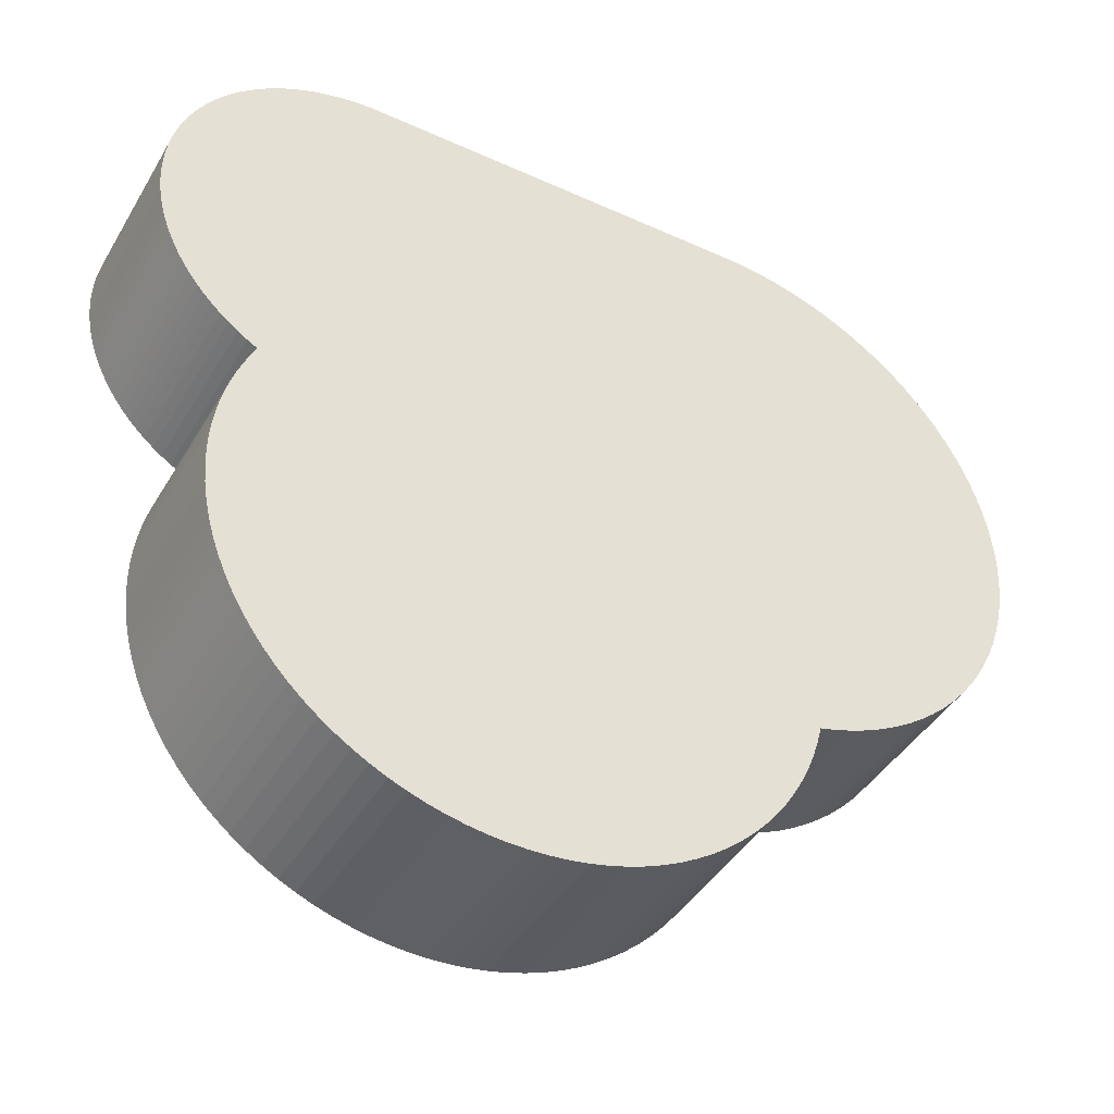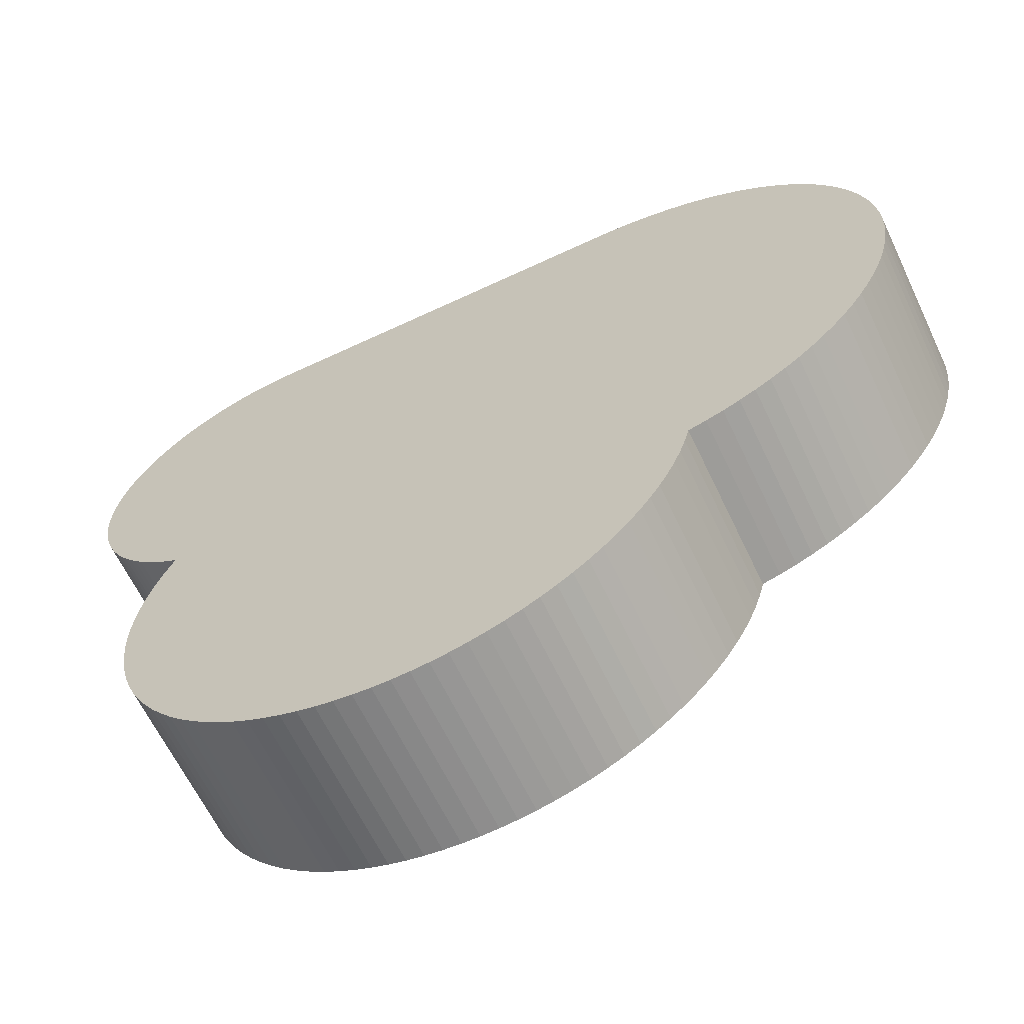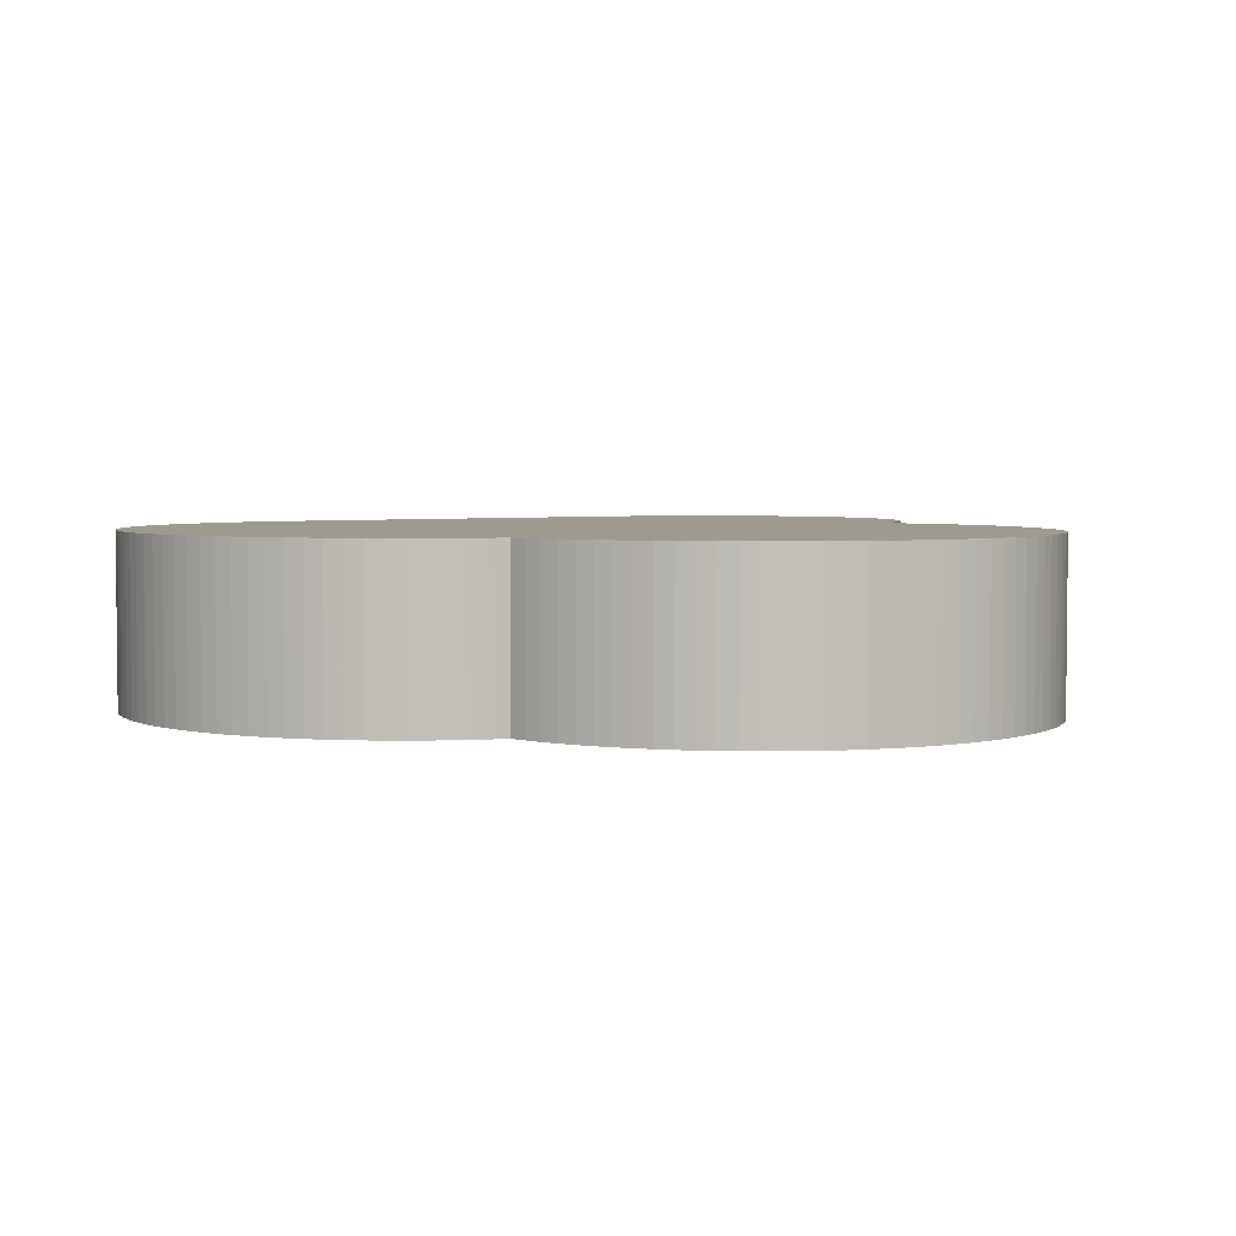
<metadata>
{"format":"obj","ext":"obj","renderer":"f3d","projection":"perspective","resolution":1024,"background":"white","views":[{"elev":-42.4,"azim":-28.5,"up":"+Z"},{"elev":-63.5,"azim":25.4,"up":"+Z"},{"elev":3.8,"azim":148.8,"up":"+Y"}]}
</metadata>
<code>
o Curve
v 0.5727 0.175 -0.45
v 0.5632 0.175 -0.4856
v 0.5517 0.175 -0.5203
v 0.5381 0.175 -0.5542
v 0.5226 0.175 -0.5871
v 0.5051 0.175 -0.619
v 0.4858 0.175 -0.6497
v 0.4646 0.175 -0.6792
v 0.4417 0.175 -0.7074
v 0.417 0.175 -0.7342
v 0.3908 0.175 -0.7595
v 0.3629 0.175 -0.7833
v 0.3335 0.175 -0.8054
v 0.3028 0.175 -0.8257
v 0.2711 0.175 -0.844
v 0.2384 0.175 -0.8603
v 0.2049 0.175 -0.8745
v 0.1707 0.175 -0.8867
v 0.1358 0.175 -0.8967
v 0.1004 0.175 -0.9047
v 0.06448 0.175 -0.9105
v 0.02826 0.175 -0.9141
v -0.008207 0.175 -0.9156
v -0.04483 0.175 -0.9148
v -0.08151 0.175 -0.9118
v -0.1179 0.175 -0.9065
v -0.1538 0.175 -0.8991
v -0.189 0.175 -0.8895
v -0.2235 0.175 -0.8779
v -0.2572 0.175 -0.8642
v -0.2899 0.175 -0.8485
v -0.3217 0.175 -0.8309
v -0.3523 0.175 -0.8114
v -0.3818 0.175 -0.7901
v -0.41 0.175 -0.7669
v -0.4368 0.175 -0.742
v -0.4622 0.175 -0.7153
v -0.4859 0.175 -0.6872
v -0.5078 0.175 -0.6578
v -0.5277 0.175 -0.6272
v -0.5457 0.175 -0.5956
v -0.5618 0.175 -0.563
v -0.5758 0.175 -0.5295
v -0.5878 0.175 -0.4953
v -0.5977 0.175 -0.4603
v -0.6055 0.175 -0.4248
v -0.6112 0.175 -0.3887
v -0.6146 0.175 -0.3522
v -0.6159 0.175 -0.3155
v -0.6154 0.175 -0.2914
v -0.614 0.175 -0.2675
v -0.6116 0.175 -0.2437
v -0.6082 0.175 -0.22
v -0.6039 0.175 -0.1965
v -0.5987 0.175 -0.1732
v -0.5926 0.175 -0.1502
v -0.5855 0.175 -0.1274
v -0.5775 0.175 -0.1048
v -0.5686 0.175 -0.08262
v -0.5588 0.175 -0.06075
v -0.5481 0.175 -0.03924
v -0.5681 0.175 -0.02783
v -0.5873 0.175 -0.01538
v -0.6057 0.175 -0.001933
v -0.6233 0.175 0.01248
v -0.6401 0.175 0.02782
v -0.656 0.175 0.04405
v -0.671 0.175 0.06112
v -0.685 0.175 0.07901
v -0.698 0.175 0.09766
v -0.7101 0.175 0.1171
v -0.721 0.175 0.1371
v -0.7309 0.175 0.1579
v -0.7396 0.175 0.1791
v -0.7471 0.175 0.2008
v -0.7533 0.175 0.2227
v -0.7583 0.175 0.2449
v -0.7621 0.175 0.2673
v -0.7647 0.175 0.2899
v -0.766 0.175 0.3126
v -0.766 0.175 0.3353
v -0.7648 0.175 0.358
v -0.7624 0.175 0.3807
v -0.7586 0.175 0.4033
v -0.7536 0.175 0.4257
v -0.7474 0.175 0.4478
v -0.74 0.175 0.4695
v -0.7314 0.175 0.4906
v -0.7217 0.175 0.5112
v -0.7109 0.175 0.5312
v -0.699 0.175 0.5506
v -0.6861 0.175 0.5692
v -0.6722 0.175 0.5872
v -0.6572 0.175 0.6044
v -0.6413 0.175 0.6207
v -0.6245 0.175 0.6362
v -0.6068 0.175 0.6508
v -0.5883 0.175 0.6644
v -0.5691 0.175 0.6769
v -0.5493 0.175 0.6883
v -0.529 0.175 0.6986
v -0.5082 0.175 0.7077
v -0.4869 0.175 0.7157
v -0.4652 0.175 0.7224
v -0.4432 0.175 0.728
v -0.4208 0.175 0.7324
v -0.3982 0.175 0.7355
v -0.3754 0.175 0.7374
v -0.3524 0.175 0.738
v -0.3369 0.175 0.738
v -0.229 0.175 0.738
v -0.1476 0.175 0.738
v -0.05519 0.175 0.738
v 0.04267 0.175 0.738
v 0.2329 0.175 0.738
v 0.3143 0.175 0.738
v 0.3793 0.175 0.738
v 0.4222 0.175 0.738
v 0.4378 0.175 0.738
v 0.4745 0.175 0.7367
v 0.5109 0.175 0.7332
v 0.5469 0.175 0.7275
v 0.5824 0.175 0.7196
v 0.6173 0.175 0.7097
v 0.6516 0.175 0.6977
v 0.685 0.175 0.6836
v 0.7175 0.175 0.6676
v 0.7491 0.175 0.6496
v 0.7796 0.175 0.6296
v 0.809 0.175 0.6078
v 0.8371 0.175 0.5841
v 0.8637 0.175 0.5587
v 0.8885 0.175 0.5319
v 0.9117 0.175 0.5038
v 0.933 0.175 0.4743
v 0.9525 0.175 0.4437
v 0.9701 0.175 0.412
v 0.9857 0.175 0.3793
v 0.9994 0.175 0.3457
v 1.011 0.175 0.3113
v 1.021 0.175 0.2761
v 1.028 0.175 0.2403
v 1.033 0.175 0.2039
v 1.036 0.175 0.1673
v 1.037 0.175 0.1307
v 1.036 0.175 0.09429
v 1.032 0.175 0.05813
v 1.026 0.175 0.02231
v 1.018 0.175 -0.01307
v 1.008 0.175 -0.04791
v 0.9962 0.175 -0.0821
v 0.982 0.175 -0.1156
v 0.9658 0.175 -0.1482
v 0.9475 0.175 -0.1799
v 0.9273 0.175 -0.2106
v 0.9052 0.175 -0.24
v 0.8815 0.175 -0.2678
v 0.8562 0.175 -0.2941
v 0.8295 0.175 -0.3187
v 0.8014 0.175 -0.3417
v 0.772 0.175 -0.3628
v 0.7413 0.175 -0.3822
v 0.7095 0.175 -0.3997
v 0.6767 0.175 -0.4153
v 0.6429 0.175 -0.4289
v 0.6082 0.175 -0.4405
v 0.5727 -0.175 -0.45
v 0.5632 -0.175 -0.4856
v 0.5517 -0.175 -0.5203
v 0.5381 -0.175 -0.5542
v 0.5226 -0.175 -0.5871
v 0.5051 -0.175 -0.619
v 0.4858 -0.175 -0.6497
v 0.4646 -0.175 -0.6792
v 0.4417 -0.175 -0.7074
v 0.417 -0.175 -0.7342
v 0.3908 -0.175 -0.7595
v 0.3629 -0.175 -0.7833
v 0.3335 -0.175 -0.8054
v 0.3028 -0.175 -0.8257
v 0.2711 -0.175 -0.844
v 0.2384 -0.175 -0.8603
v 0.2049 -0.175 -0.8745
v 0.1707 -0.175 -0.8867
v 0.1358 -0.175 -0.8967
v 0.1004 -0.175 -0.9047
v 0.06448 -0.175 -0.9105
v 0.02826 -0.175 -0.9141
v -0.008207 -0.175 -0.9156
v -0.04483 -0.175 -0.9148
v -0.08151 -0.175 -0.9118
v -0.1179 -0.175 -0.9065
v -0.1538 -0.175 -0.8991
v -0.189 -0.175 -0.8895
v -0.2235 -0.175 -0.8779
v -0.2572 -0.175 -0.8642
v -0.2899 -0.175 -0.8485
v -0.3217 -0.175 -0.8309
v -0.3523 -0.175 -0.8114
v -0.3818 -0.175 -0.7901
v -0.41 -0.175 -0.7669
v -0.4368 -0.175 -0.742
v -0.4622 -0.175 -0.7153
v -0.4859 -0.175 -0.6872
v -0.5078 -0.175 -0.6578
v -0.5277 -0.175 -0.6272
v -0.5457 -0.175 -0.5956
v -0.5618 -0.175 -0.563
v -0.5758 -0.175 -0.5295
v -0.5878 -0.175 -0.4953
v -0.5977 -0.175 -0.4603
v -0.6055 -0.175 -0.4248
v -0.6112 -0.175 -0.3887
v -0.6146 -0.175 -0.3522
v -0.6159 -0.175 -0.3155
v -0.6154 -0.175 -0.2914
v -0.614 -0.175 -0.2675
v -0.6116 -0.175 -0.2437
v -0.6082 -0.175 -0.22
v -0.6039 -0.175 -0.1965
v -0.5987 -0.175 -0.1732
v -0.5926 -0.175 -0.1502
v -0.5855 -0.175 -0.1274
v -0.5775 -0.175 -0.1048
v -0.5686 -0.175 -0.08262
v -0.5588 -0.175 -0.06075
v -0.5481 -0.175 -0.03924
v -0.5681 -0.175 -0.02783
v -0.5873 -0.175 -0.01538
v -0.6057 -0.175 -0.001933
v -0.6233 -0.175 0.01248
v -0.6401 -0.175 0.02782
v -0.656 -0.175 0.04405
v -0.671 -0.175 0.06112
v -0.685 -0.175 0.07901
v -0.698 -0.175 0.09766
v -0.7101 -0.175 0.1171
v -0.721 -0.175 0.1371
v -0.7309 -0.175 0.1579
v -0.7396 -0.175 0.1791
v -0.7471 -0.175 0.2008
v -0.7533 -0.175 0.2227
v -0.7583 -0.175 0.2449
v -0.7621 -0.175 0.2673
v -0.7647 -0.175 0.2899
v -0.766 -0.175 0.3126
v -0.766 -0.175 0.3353
v -0.7648 -0.175 0.358
v -0.7624 -0.175 0.3807
v -0.7586 -0.175 0.4033
v -0.7536 -0.175 0.4257
v -0.7474 -0.175 0.4478
v -0.74 -0.175 0.4695
v -0.7314 -0.175 0.4906
v -0.7217 -0.175 0.5112
v -0.7109 -0.175 0.5312
v -0.699 -0.175 0.5506
v -0.6861 -0.175 0.5692
v -0.6722 -0.175 0.5872
v -0.6572 -0.175 0.6044
v -0.6413 -0.175 0.6207
v -0.6245 -0.175 0.6362
v -0.6068 -0.175 0.6508
v -0.5883 -0.175 0.6644
v -0.5691 -0.175 0.6769
v -0.5493 -0.175 0.6883
v -0.529 -0.175 0.6986
v -0.5082 -0.175 0.7077
v -0.4869 -0.175 0.7157
v -0.4652 -0.175 0.7224
v -0.4432 -0.175 0.728
v -0.4208 -0.175 0.7324
v -0.3982 -0.175 0.7355
v -0.3754 -0.175 0.7374
v -0.3524 -0.175 0.738
v -0.3369 -0.175 0.738
v -0.229 -0.175 0.738
v -0.1476 -0.175 0.738
v -0.05519 -0.175 0.738
v 0.04267 -0.175 0.738
v 0.2329 -0.175 0.738
v 0.3143 -0.175 0.738
v 0.3793 -0.175 0.738
v 0.4222 -0.175 0.738
v 0.4378 -0.175 0.738
v 0.4745 -0.175 0.7367
v 0.5109 -0.175 0.7332
v 0.5469 -0.175 0.7275
v 0.5824 -0.175 0.7196
v 0.6173 -0.175 0.7097
v 0.6516 -0.175 0.6977
v 0.685 -0.175 0.6836
v 0.7175 -0.175 0.6676
v 0.7491 -0.175 0.6496
v 0.7796 -0.175 0.6296
v 0.809 -0.175 0.6078
v 0.8371 -0.175 0.5841
v 0.8637 -0.175 0.5587
v 0.8885 -0.175 0.5319
v 0.9117 -0.175 0.5038
v 0.933 -0.175 0.4743
v 0.9525 -0.175 0.4437
v 0.9701 -0.175 0.412
v 0.9857 -0.175 0.3793
v 0.9994 -0.175 0.3457
v 1.011 -0.175 0.3113
v 1.021 -0.175 0.2761
v 1.028 -0.175 0.2403
v 1.033 -0.175 0.2039
v 1.036 -0.175 0.1673
v 1.037 -0.175 0.1307
v 1.036 -0.175 0.09429
v 1.032 -0.175 0.05813
v 1.026 -0.175 0.02231
v 1.018 -0.175 -0.01307
v 1.008 -0.175 -0.04791
v 0.9962 -0.175 -0.0821
v 0.982 -0.175 -0.1156
v 0.9658 -0.175 -0.1482
v 0.9475 -0.175 -0.1799
v 0.9273 -0.175 -0.2106
v 0.9052 -0.175 -0.24
v 0.8815 -0.175 -0.2678
v 0.8562 -0.175 -0.2941
v 0.8295 -0.175 -0.3187
v 0.8014 -0.175 -0.3417
v 0.772 -0.175 -0.3628
v 0.7413 -0.175 -0.3822
v 0.7095 -0.175 -0.3997
v 0.6767 -0.175 -0.4153
v 0.6429 -0.175 -0.4289
v 0.6082 -0.175 -0.4405
f 24 22 23
f 25 22 24
f 25 21 22
f 26 21 25
f 26 20 21
f 27 20 26
f 27 19 20
f 28 19 27
f 28 18 19
f 29 18 28
f 29 17 18
f 30 17 29
f 30 16 17
f 31 16 30
f 31 15 16
f 32 15 31
f 32 14 15
f 33 14 32
f 33 13 14
f 34 13 33
f 34 12 13
f 35 12 34
f 35 11 12
f 36 11 35
f 36 10 11
f 37 10 36
f 37 9 10
f 38 9 37
f 38 8 9
f 39 8 38
f 39 7 8
f 40 7 39
f 40 6 7
f 41 6 40
f 41 5 6
f 42 5 41
f 42 4 5
f 43 4 42
f 43 3 4
f 44 3 43
f 44 2 3
f 45 2 44
f 45 1 2
f 46 1 45
f 46 166 1
f 46 165 166
f 46 164 165
f 47 164 46
f 47 163 164
f 47 162 163
f 48 162 47
f 48 161 162
f 48 160 161
f 49 160 48
f 49 159 160
f 49 158 159
f 50 158 49
f 50 157 158
f 51 157 50
f 51 156 157
f 52 156 51
f 53 156 52
f 53 155 156
f 54 155 53
f 54 154 155
f 55 154 54
f 55 153 154
f 56 153 55
f 57 153 56
f 57 152 153
f 58 152 57
f 58 151 152
f 59 151 58
f 60 151 59
f 60 150 151
f 61 150 60
f 61 149 150
f 62 149 61
f 63 149 62
f 64 149 63
f 64 148 149
f 65 148 64
f 66 148 65
f 66 147 148
f 67 147 66
f 68 147 67
f 68 146 147
f 69 146 68
f 70 146 69
f 70 145 146
f 71 145 70
f 72 145 71
f 72 144 145
f 73 144 72
f 74 144 73
f 74 143 144
f 75 143 74
f 76 143 75
f 76 142 143
f 77 142 76
f 77 141 142
f 78 141 77
f 79 141 78
f 79 140 141
f 80 140 79
f 80 139 140
f 81 139 80
f 82 139 81
f 82 138 139
f 83 138 82
f 83 137 138
f 84 137 83
f 85 137 84
f 85 136 137
f 86 136 85
f 86 135 136
f 87 135 86
f 88 135 87
f 88 134 135
f 89 134 88
f 89 133 134
f 90 133 89
f 91 133 90
f 91 132 133
f 92 132 91
f 92 131 132
f 93 131 92
f 93 130 131
f 94 130 93
f 95 130 94
f 95 129 130
f 96 129 95
f 96 128 129
f 97 128 96
f 97 127 128
f 98 127 97
f 99 127 98
f 99 126 127
f 100 126 99
f 100 125 126
f 101 125 100
f 101 124 125
f 102 124 101
f 103 124 102
f 103 123 124
f 104 123 103
f 104 122 123
f 105 122 104
f 105 121 122
f 106 121 105
f 107 121 106
f 107 120 121
f 108 120 107
f 108 119 120
f 109 119 108
f 110 119 109
f 277 111 110 276
f 115 114 280 281
f 112 119 111
f 113 119 112
f 114 119 113
f 116 119 115
f 117 119 116
f 118 119 117
f 190 189 188
f 191 190 188
f 191 188 187
f 192 191 187
f 192 187 186
f 193 192 186
f 193 186 185
f 194 193 185
f 194 185 184
f 195 194 184
f 195 184 183
f 196 195 183
f 196 183 182
f 197 196 182
f 197 182 181
f 198 197 181
f 198 181 180
f 199 198 180
f 199 180 179
f 200 199 179
f 200 179 178
f 201 200 178
f 201 178 177
f 202 201 177
f 202 177 176
f 203 202 176
f 203 176 175
f 204 203 175
f 204 175 174
f 205 204 174
f 205 174 173
f 206 205 173
f 206 173 172
f 207 206 172
f 207 172 171
f 208 207 171
f 208 171 170
f 209 208 170
f 209 170 169
f 210 209 169
f 210 169 168
f 211 210 168
f 211 168 167
f 212 211 167
f 212 167 332
f 212 332 331
f 212 331 330
f 213 212 330
f 213 330 329
f 213 329 328
f 214 213 328
f 214 328 327
f 214 327 326
f 215 214 326
f 215 326 325
f 215 325 324
f 216 215 324
f 216 324 323
f 217 216 323
f 217 323 322
f 218 217 322
f 219 218 322
f 219 322 321
f 220 219 321
f 220 321 320
f 221 220 320
f 221 320 319
f 222 221 319
f 223 222 319
f 223 319 318
f 224 223 318
f 224 318 317
f 225 224 317
f 226 225 317
f 226 317 316
f 227 226 316
f 227 316 315
f 228 227 315
f 229 228 315
f 230 229 315
f 230 315 314
f 231 230 314
f 232 231 314
f 232 314 313
f 233 232 313
f 234 233 313
f 234 313 312
f 235 234 312
f 236 235 312
f 236 312 311
f 237 236 311
f 238 237 311
f 238 311 310
f 239 238 310
f 240 239 310
f 240 310 309
f 241 240 309
f 242 241 309
f 242 309 308
f 243 242 308
f 243 308 307
f 244 243 307
f 245 244 307
f 245 307 306
f 246 245 306
f 246 306 305
f 247 246 305
f 248 247 305
f 248 305 304
f 249 248 304
f 249 304 303
f 250 249 303
f 251 250 303
f 251 303 302
f 252 251 302
f 252 302 301
f 253 252 301
f 254 253 301
f 254 301 300
f 255 254 300
f 255 300 299
f 256 255 299
f 257 256 299
f 257 299 298
f 258 257 298
f 258 298 297
f 259 258 297
f 259 297 296
f 260 259 296
f 261 260 296
f 261 296 295
f 262 261 295
f 262 295 294
f 263 262 294
f 263 294 293
f 264 263 293
f 265 264 293
f 265 293 292
f 266 265 292
f 266 292 291
f 267 266 291
f 267 291 290
f 268 267 290
f 269 268 290
f 269 290 289
f 270 269 289
f 270 289 288
f 271 270 288
f 271 288 287
f 272 271 287
f 273 272 287
f 273 287 286
f 274 273 286
f 274 286 285
f 275 274 285
f 276 275 285
f 278 277 285
f 279 278 285
f 280 279 285
f 282 281 285
f 283 282 285
f 284 283 285
f 2 1 167 168
f 6 5 171 172
f 10 9 175 176
f 14 13 179 180
f 18 17 183 184
f 22 21 187 188
f 26 25 191 192
f 30 29 195 196
f 34 33 199 200
f 38 37 203 204
f 42 41 207 208
f 160 159 325 326
f 46 45 211 212
f 50 49 215 216
f 141 140 306 307
f 54 53 219 220
f 58 57 223 224
f 62 61 227 228
f 66 65 231 232
f 70 69 235 236
f 74 73 239 240
f 78 77 243 244
f 82 81 247 248
f 86 85 251 252
f 90 89 255 256
f 94 93 259 260
f 98 97 263 264
f 102 101 267 268
f 145 144 310 311
f 106 105 271 272
f 110 109 275 276
f 126 125 291 292
f 113 112 278 279
f 116 115 281 282
f 120 119 285 286
f 132 131 297 298
f 140 139 305 306
f 149 148 314 315
f 130 129 295 296
f 164 163 329 330
f 1 166 332 167
f 128 127 293 294
f 3 2 168 169
f 157 156 322 323
f 7 6 172 173
f 11 10 176 177
f 138 137 303 304
f 15 14 180 181
f 19 18 184 185
f 119 118 284 285
f 23 22 188 189
f 27 26 192 193
f 35 34 200 201
f 39 38 204 205
f 43 42 208 209
f 47 46 212 213
f 51 50 216 217
f 55 54 220 221
f 59 58 224 225
f 63 62 228 229
f 67 66 232 233
f 71 70 236 237
f 123 122 288 289
f 75 74 240 241
f 79 78 244 245
f 83 82 248 249
f 87 86 252 253
f 91 90 256 257
f 95 94 260 261
f 99 98 264 265
f 103 102 268 269
f 107 106 272 273
f 165 164 330 331
f 114 113 279 280
f 117 116 282 283
f 125 124 290 291
f 129 128 294 295
f 137 136 302 303
f 153 152 318 319
f 161 160 326 327
f 131 130 296 297
f 154 153 319 320
f 135 134 300 301
f 4 3 169 170
f 8 7 173 174
f 12 11 177 178
f 16 15 181 182
f 20 19 185 186
f 24 23 189 190
f 139 138 304 305
f 28 27 193 194
f 32 31 197 198
f 36 35 201 202
f 40 39 205 206
f 44 43 209 210
f 48 47 213 214
f 52 51 217 218
f 56 55 221 222
f 60 59 225 226
f 64 63 229 230
f 68 67 233 234
f 162 161 327 328
f 72 71 237 238
f 76 75 241 242
f 143 142 308 309
f 80 79 245 246
f 84 83 249 250
f 124 123 289 290
f 88 87 253 254
f 92 91 257 258
f 96 95 261 262
f 100 99 265 266
f 104 103 269 270
f 108 107 273 274
f 118 117 283 284
f 122 121 287 288
f 31 30 196 197
f 147 146 312 313
f 134 133 299 300
f 142 141 307 308
f 146 145 311 312
f 150 149 315 316
f 158 157 323 324
f 166 165 331 332
f 151 150 316 317
f 136 135 301 302
f 5 4 170 171
f 9 8 174 175
f 17 16 182 183
f 21 20 186 187
f 25 24 190 191
f 29 28 194 195
f 33 32 198 199
f 37 36 202 203
f 41 40 206 207
f 45 44 210 211
f 121 120 286 287
f 49 48 214 215
f 53 52 218 219
f 57 56 222 223
f 61 60 226 227
f 65 64 230 231
f 69 68 234 235
f 73 72 238 239
f 77 76 242 243
f 81 80 246 247
f 85 84 250 251
f 89 88 254 255
f 144 143 309 310
f 93 92 258 259
f 97 96 262 263
f 101 100 266 267
f 105 104 270 271
f 109 108 274 275
f 112 111 277 278
f 127 126 292 293
f 148 147 313 314
f 13 12 178 179
f 155 154 320 321
f 159 158 324 325
f 163 162 328 329
f 152 151 317 318
f 133 132 298 299
f 156 155 321 322

</code>
